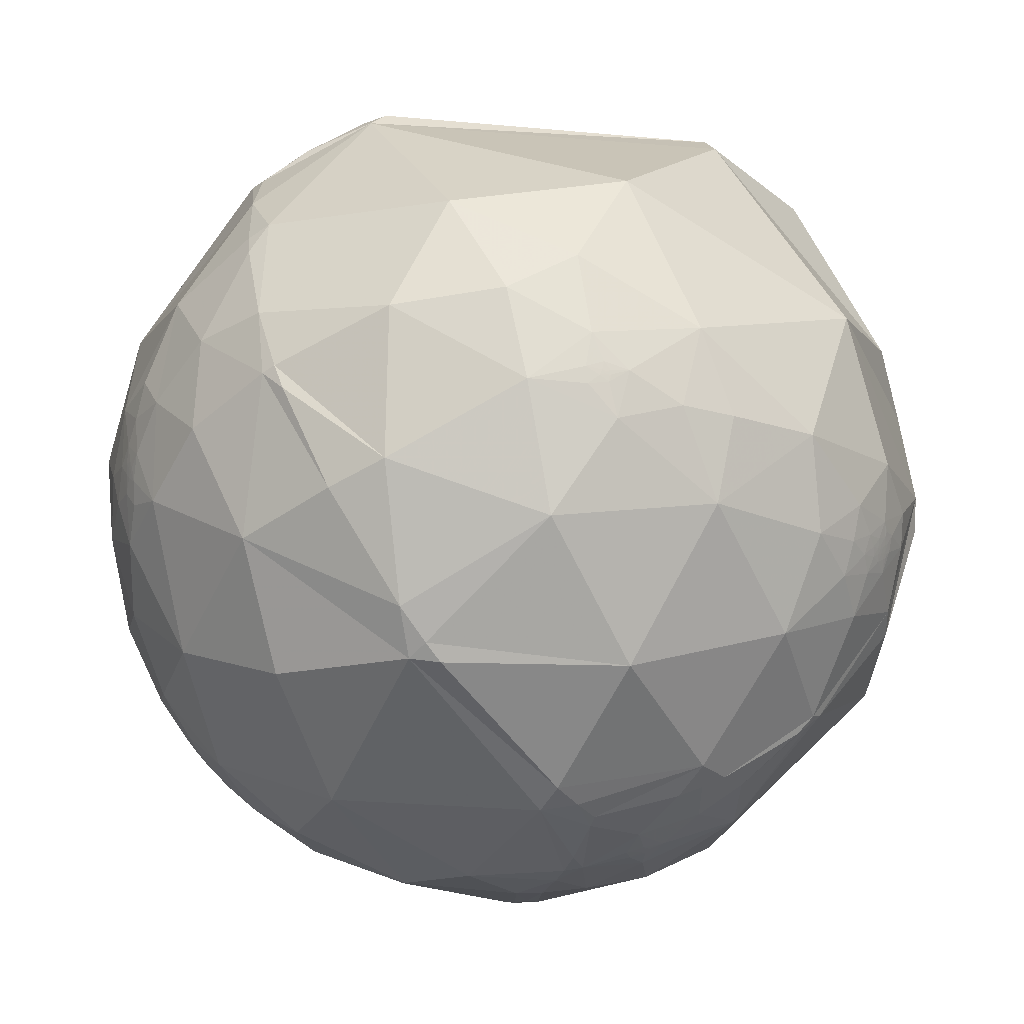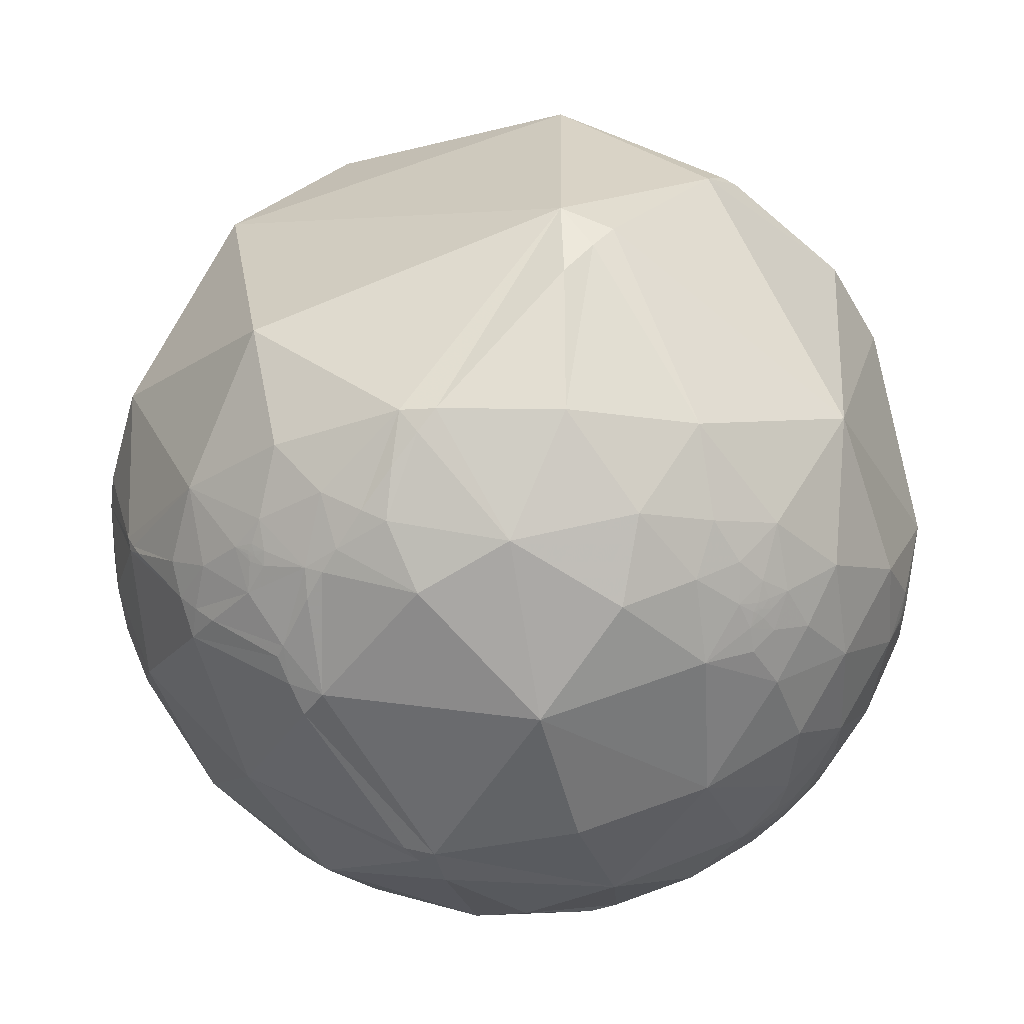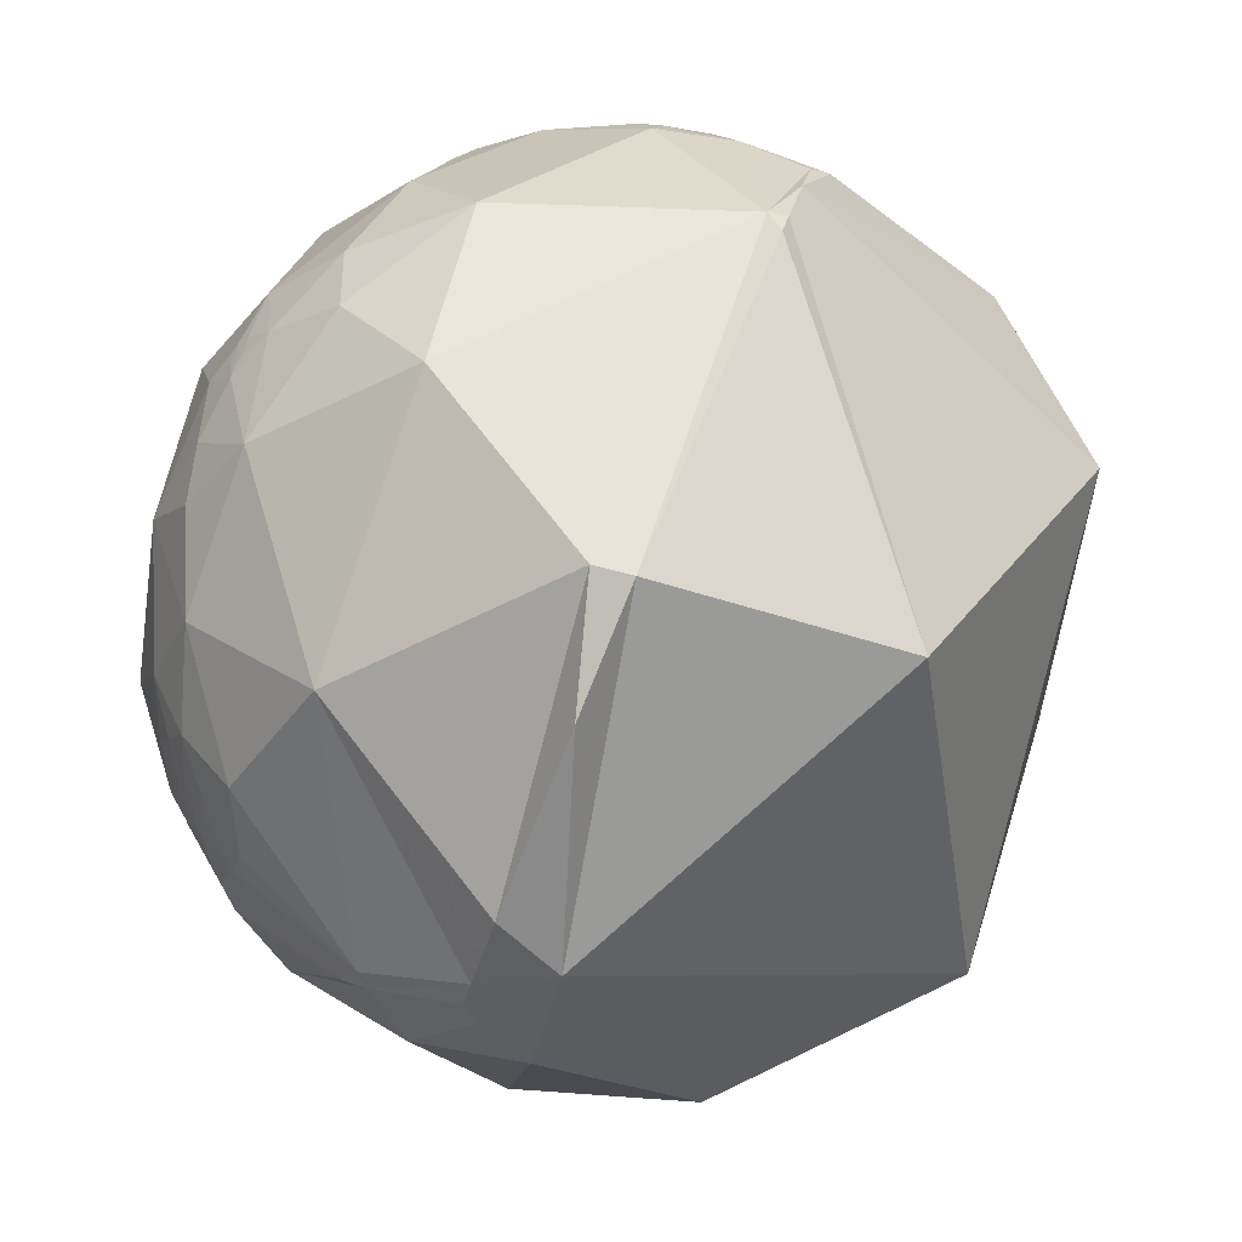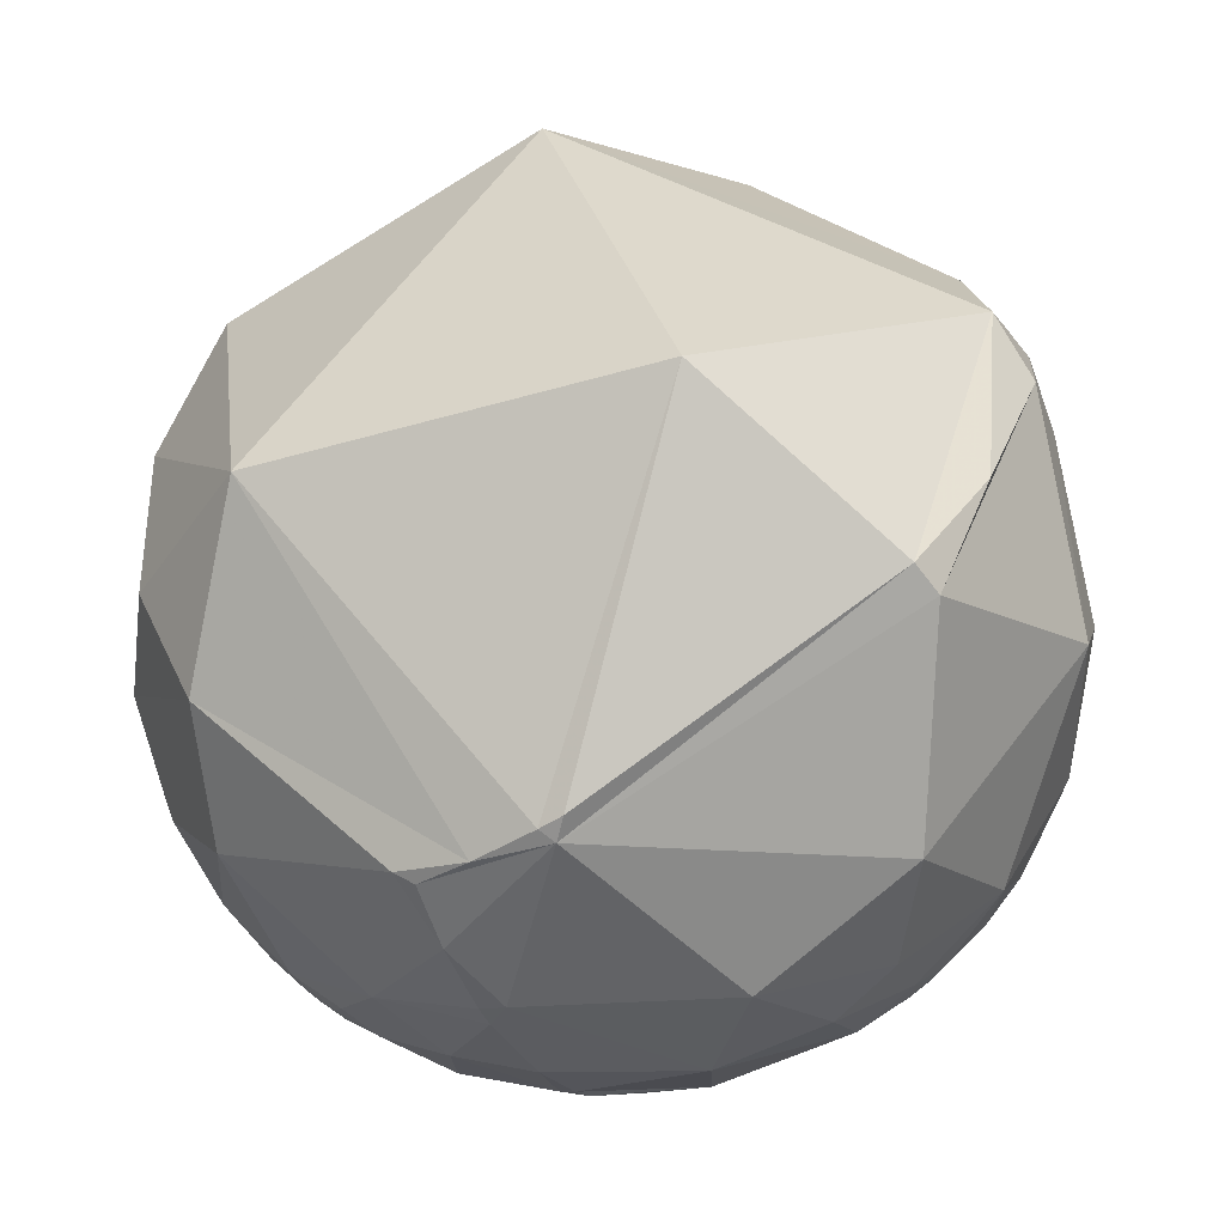
<metadata>
{"format":"obj","ext":"obj","renderer":"f3d","projection":"perspective","resolution":1024,"background":"white","views":[{"elev":25.5,"azim":23.3,"up":"+Z"},{"elev":-42.5,"azim":178.5,"up":"+Y"},{"elev":54.1,"azim":139.5,"up":"+Z"},{"elev":23.3,"azim":-15.1,"up":"+Y"}]}
</metadata>
<code>
v 0.851 0.5198 0.07439
v 0.5322 -0.7662 -0.3601
v -0.4716 0.37 -0.8004
v -0.5876 -0.1467 0.7957
v 0.9507 -0.2528 0.1797
v 0.9474 -0.2998 0.1119
v 0.9679 -0.2148 0.1309
v 0.9691 -0.1811 0.1671
v 0.9028 -0.3588 0.2372
v 0.7307 -0.5727 0.3716
v 0.6166 -0.7854 0.0549
v 0.8716 -0.4885 0.04204
v 0.9598 -0.02983 0.2789
v 0.8512 -0.2878 0.439
v 0.947 -0.2042 0.2479
v 0.947 0.3188 0.03895
v 0.9906 0.02438 0.1344
v 0.7224 0.6566 0.2168
v 0.3859 0.3436 0.8562
v 0.8117 0.07742 0.5789
v -0.2675 -0.7654 0.5853
v -0.004026 -0.6622 0.7493
v 0.02508 -0.4103 0.9116
v -0.4219 -0.4281 0.7992
v 0.6136 -0.3826 0.6908
v 0.4387 -0.8089 0.3915
v 0.07906 -0.87 0.4867
v 0.1811 -0.9805 0.07649
v 0.341 -0.4293 0.8363
v 0.3497 -0.1584 0.9234
v -0.2405 -0.9346 0.262
v -0.04375 0.7685 0.6383
v -0.3564 -0.02356 0.934
v -0.6391 -0.4897 0.593
v -0.4871 -0.6492 0.5842
v -0.8174 0.4966 0.2919
v -0.8925 -0.2583 0.3699
v -0.4396 -0.7879 0.4312
v -0.7704 -0.6371 0.02466
v -0.6502 -0.7531 -0.1003
v -0.4326 -0.8979 -0.08187
v -0.6416 -0.7618 0.0895
v -0.5465 -0.8027 0.2387
v -0.7551 -0.5643 0.3337
v -0.8584 -0.4906 0.1499
v -0.7699 -0.6124 0.1796
v -0.8909 -0.449 -0.06875
v -0.9374 -0.3463 0.0368
v -0.9264 -0.3735 -0.0471
v -0.9201 -0.3866 -0.06294
v 0.9908 -0.06679 0.1179
v 0.9807 -0.1005 0.1674
v 0.9856 -0.09522 0.1396
v -0.9421 -0.3288 -0.06552
v -0.7172 -0.6814 0.146
v -0.9307 -0.3612 -0.0576
v -0.9281 -0.3684 -0.05398
v -0.927 -0.3708 -0.05717
v 0.2303 -0.5645 0.7926
v 0.5216 -0.6403 0.5638
v 0.4502 -0.6333 0.6295
v 0.3325 -0.6897 0.6433
v 0.4666 -0.5839 0.6643
v 0.4259 -0.5547 0.7148
v 0.4359 -0.6128 0.6592
v -0.5959 -0.6802 0.4269
v -0.6726 -0.6006 0.4322
v -0.6662 -0.6998 0.2579
v -0.6664 -0.6992 0.2589
v -0.666 -0.7003 0.2568
v -0.666 -0.7 0.2577
v -0.6268 -0.7552 0.1919
v 0.4836 -0.5969 0.6402
v 0.4802 -0.6002 0.6397
v 0.4831 -0.5982 0.6393
v 0.4779 -0.5963 0.645
v 0.4789 -0.5953 0.6451
v 0.4775 -0.595 0.6465
v -0.6678 -0.6939 0.2693
v -0.6694 -0.6986 0.2526
v -0.6626 -0.7037 0.2565
v -0.6635 -0.7023 0.2577
v -0.6639 -0.7023 0.257
v -0.664 -0.7019 0.2579
v -0.6647 -0.7014 0.2573
v -0.6635 -0.7017 0.2596
v -0.6556 -0.7078 0.2631
v -0.6415 -0.7061 0.2999
v -0.6913 -0.6604 0.2932
v 0.479 -0.5962 0.6443
v 0.481 -0.5967 0.6423
v 0.4881 -0.5925 0.6409
v 0.4813 -0.5939 0.6447
v -0.6848 -0.6818 0.2574
v -0.6642 -0.7095 0.2354
v -0.6596 -0.7083 0.2516
v -0.6808 -0.6935 0.2356
v -0.6392 -0.7306 0.2401
v -0.6645 -0.7022 0.2554
v -0.6604 -0.7054 0.2577
v -0.6661 -0.6998 0.2581
v -0.6655 -0.7004 0.2581
v -0.6652 -0.7013 0.2565
v 0.4841 -0.5974 0.6393
v 0.4851 -0.5963 0.6396
v 0.4761 -0.5986 0.6442
v 0.4847 -0.5984 0.638
v 0.4874 -0.6057 0.6289
v 0.4664 -0.6083 0.6423
v 0.4791 -0.5985 0.6421
v -0.6707 -0.7151 0.1968
v -0.6745 -0.6453 0.3588
v 0.5178 -0.5632 0.644
v 0.4833 -0.5879 0.6487
v 0.4677 -0.5979 0.651
v 0.6299 -0.5299 0.5678
v -0.7127 -0.6608 0.2355
v -0.0727 0.9573 -0.2799
v 0.7024 0.441 -0.5587
v 0.9752 -0.2062 0.08096
v 0.9944 -0.06896 -0.08062
v 0.9905 -0.1285 0.04884
v 0.9651 -0.2617 -0.005352
v 0.9983 -0.001776 0.05828
v 0.9283 0.02532 -0.3711
v 0.9007 0.3935 -0.184
v 0.6064 -0.1643 -0.778
v 0.4314 -0.8419 -0.3242
v 0.7369 -0.6259 -0.2555
v 0.7462 -0.4119 -0.5231
v 0.5448 -0.4508 -0.707
v 0.2709 -0.4681 -0.8411
v 0.439 -0.5742 -0.6911
v 0.02928 -0.7139 -0.6996
v 0.2938 -0.6575 -0.6938
v 0.2243 -0.7738 -0.5924
v -0.0761 0.02023 -0.9969
v -0.04518 -0.931 -0.3623
v -0.142 -0.9895 -0.02793
v -0.7304 -0.2617 -0.6309
v -0.7097 0.5443 -0.4472
v -0.08598 -0.4854 -0.8701
v -0.3784 -0.4575 -0.8047
v -0.2158 -0.7886 -0.5758
v -0.247 -0.6475 -0.7209
v -0.4053 -0.8121 -0.4198
v -0.7518 -0.6192 -0.2268
v -0.5781 -0.7608 -0.2949
v -0.5607 -0.564 -0.6062
v -0.7116 -0.5429 -0.446
v -0.4132 -0.6173 -0.6695
v -0.8689 -0.4073 -0.2814
v -0.924 -0.3745 -0.07727
v -0.9839 -0.13 -0.1226
v -0.9316 -0.3414 -0.1244
v 0.9923 -0.08945 0.0853
v -0.929 -0.3644 -0.06413
v -0.377 -0.7163 -0.5872
v 0.7877 -0.4954 -0.3662
v 0.9069 -0.35 -0.2346
v 0.4709 -0.6796 -0.5625
v 0.5638 -0.6188 -0.547
v 0.5645 -0.6403 -0.5209
v -0.5253 -0.7029 -0.4797
v -0.5251 -0.7031 -0.4794
v -0.5257 -0.7033 -0.4785
v -0.5249 -0.7023 -0.4808
v 0.5983 -0.6092 -0.5205
v 0.5984 -0.6098 -0.5197
v 0.5975 -0.6104 -0.52
v 0.595 -0.612 -0.521
v 0.5969 -0.6087 -0.5228
v 0.5954 -0.6066 -0.5268
v 0.5961 -0.6071 -0.5255
v 0.5951 -0.6079 -0.5257
v -0.5206 -0.698 -0.4917
v -0.5317 -0.7006 -0.4759
v -0.5233 -0.7056 -0.4778
v -0.5225 -0.7058 -0.4783
v -0.5221 -0.7072 -0.4767
v -0.524 -0.7047 -0.4785
v -0.5228 -0.7053 -0.4787
v -0.5301 -0.6638 -0.5277
v -0.477 -0.7172 -0.5081
v -0.5111 -0.7131 -0.48
v -0.5215 -0.7117 -0.4706
v -0.5248 -0.7053 -0.4766
v 0.5959 -0.6079 -0.5248
v 0.5981 -0.606 -0.5245
v 0.6027 -0.6054 -0.5199
v -0.5053 -0.7355 -0.4513
v -0.5459 -0.6812 -0.4878
v -0.5354 -0.7107 -0.4563
v -0.5539 -0.6915 -0.4638
v -0.5191 -0.7093 -0.4769
v -0.525 -0.7029 -0.4799
v -0.5244 -0.7036 -0.4795
v -0.5249 -0.7044 -0.4779
v 0.5994 -0.6088 -0.5197
v 0.5932 -0.6099 -0.5254
v 0.5885 -0.6082 -0.5327
v 0.5983 -0.6108 -0.5186
v 0.5971 -0.6185 -0.5109
v 0.5838 -0.6181 -0.5265
v 0.5763 -0.5649 -0.5906
v 0.6016 -0.6003 -0.527
v 0.595 -0.6102 -0.5231
v -0.5154 -0.7589 -0.3981
v -0.5628 -0.7127 -0.4186
v -0.5909 -0.6497 -0.4782
v -0.4744 -0.6595 -0.5831
v 0.6316 -0.5801 -0.5144
v 0.6006 -0.6596 -0.4519
v 0.5928 -0.5949 -0.5428
v 0.7089 -0.5612 -0.4273
v -0.6458 -0.664 -0.3769
v 0.9842 -0.1539 0.088
v 0.9882 -0.1287 0.08246
v 0.9857 -0.1069 0.1306
v 0.9893 -0.09732 0.1084
v 0.9859 -0.1349 0.09946
v 0.989 -0.1129 0.09598
v 0.9876 -0.1104 0.112
v 0.9858 -0.1245 0.113
v 0.9759 -0.172 0.134
v 0.9801 -0.1402 0.1408
v 0.9835 -0.1314 0.1245
v 0.9785 -0.1745 0.1101
v 0.983 -0.1503 0.1059
v 0.9814 -0.1491 0.1206
v 0.984 -0.139 0.1113
v 0.9837 -0.136 0.1173
v 0.9853 -0.101 0.1381
v 0.9844 -0.1009 0.144
v 0.9906 -0.1051 0.08708
v 0.9904 -0.113 0.07994
v 0.7198 -0.4517 0.5272
v -0.5213 -0.7054 -0.4802
v 0.9419 0.3358 -0.006928
v 0.9615 0.2727 -0.03318
v 0.9868 -0.0456 -0.1553
v 0.9143 -0.3205 -0.2476
v 0.8978 -0.3564 -0.2587
v 0.8822 -0.3873 -0.268
v 0.767 -0.5587 -0.3157
v 0.7286 -0.6022 -0.3265
v 0.6873 -0.6438 -0.3363
v 0.5064 -0.8036 -0.3128
v 0.4733 -0.843 -0.2555
v 0.2494 -0.9655 0.07436
v 0.2161 -0.9693 0.1177
v 0.1561 -0.9688 0.1928
v -0.03789 -0.9102 0.4125
v -0.2024 -0.7946 0.5725
v -0.2407 -0.7583 0.6059
v -0.3314 -0.6556 0.6785
v -0.4428 -0.4892 0.7514
v -0.4678 -0.4434 0.7645
v -0.5378 -0.2912 0.7912
v -0.5002 -0.07845 0.8624
v -0.3879 0.002553 0.9217
v -0.3437 0.03274 0.9385
v 0.3365 0.4105 0.8475
v 0.5465 0.4917 0.6779
v 0.7792 0.539 0.3197
v 0.8359 0.529 0.1464
v 0.8349 0.5497 0.02709
v 0.7774 0.6209 -0.1006
v 0.4401 0.7413 -0.5067
v -0.0921 0.6153 -0.7829
v -0.626 -0.1296 0.769
v -0.929 0.07133 0.3633
v -0.9808 0.1787 0.07855
v -0.8874 0.3034 -0.3471
v -0.7706 0.3433 -0.537
v -0.5064 0.3699 -0.7789
v 0.5199 -0.7594 -0.391
v 0.4651 -0.7236 -0.51
v 0.432 -0.6987 -0.5702
v 0.4021 -0.6747 -0.6189
v 0.3486 -0.6288 -0.6951
v 0.2848 -0.5697 -0.771
v 0.2307 -0.5167 -0.8245
v 0.1921 -0.4774 -0.8574
v -0.0823 -0.1681 -0.9823
v -0.1472 -0.0876 -0.9852
v -0.1938 -0.02795 -0.9806
v -0.4334 0.3094 -0.8464
f 44 46 117
f 33 24 23
f 286 285 142 143
f 124 156 122
f 1 239 126 267
f 143 151 149
f 242 243 130 125
f 241 242 125
f 287 286 143 140
f 288 287 140 275 276
f 239 240 125 126
f 243 242 160
f 245 246 215 159
f 41 139 31
f 80 69 79
f 244 245 159
f 259 258 24 33
f 13 14 15
f 240 241 125
f 243 244 159 130
f 254 255 21
f 246 247 213 215
f 191 209 193
f 25 29 64
f 2 247 129 248
f 103 99 85
f 247 2 277 213
f 249 248 129 11
f 287 288 137
f 80 94 97
f 60 61 62
f 252 253 31 28
f 247 246 129
f 246 245 129
f 268 269 118 18
f 203 213 163
f 99 96 81
f 255 254 27 22
f 14 13 20
f 245 244 160 129
f 97 94 117
f 252 251 26 27
f 73 75 104
f 278 277 128
f 244 243 160
f 256 255 22 24
f 185 238 176
f 43 66 88
f 278 279 161
f 214 205 212
f 242 241 121 160
f 158 211 151
f 257 256 24
f 175 188 200
f 241 240 16 121
f 279 280 161
f 285 284 142
f 268 267 126 119
f 190 206 212
f 134 145 142
f 240 239 16
f 66 67 112
f 270 269 119 137
f 106 78 115
f 283 284 132
f 199 168 190
f 239 1 266 16
f 101 69 68
f 277 278 161 213
f 280 281 133 161
f 109 106 115
f 281 282 132 133
f 282 283 132
f 113 108 60
f 286 287 137
f 102 85 86
f 284 285 137 132
f 122 217 120
f 1 267 18 266
f 288 3 270 137
f 83 84 85
f 47 45 48
f 285 286 137
f 267 268 18
f 3 288 276
f 189 173 206
f 274 275 140 154
f 284 283 134 142
f 283 282 135 134
f 107 92 105
f 282 281 135
f 73 105 92
f 281 280 135
f 95 96 80
f 280 279 136 135
f 217 218 221
f 279 278 128 136
f 277 2 248 128
f 226 225 230
f 224 221 222
f 105 104 107
f 269 268 119
f 269 270 118
f 270 3 276 141 118
f 258 257 24
f 46 45 39
f 4 259 33 260
f 254 253 27
f 253 252 27
f 215 212 130
f 251 250 11 26
f 250 249 11
f 161 163 213
f 248 249 128
f 249 250 28 128
f 250 251 28
f 251 252 28
f 175 174 188
f 173 174 175
f 253 254 21 31
f 255 256 21
f 139 28 31
f 256 257 35 21
f 257 258 34 35
f 258 259 34
f 216 148 147
f 259 4 271 37 34
f 152 155 154
f 65 109 115
f 266 265 20 16
f 265 264 19 20
f 147 152 150
f 264 263 19
f 263 262 33 19
f 203 202 190
f 44 117 89
f 262 261 33
f 261 260 33
f 168 170 171
f 4 260 271
f 149 150 140
f 260 261 36 272 271
f 233 234 219
f 261 262 32 36
f 166 181 198
f 262 263 32
f 263 264 18 32
f 264 265 18
f 212 213 203
f 265 266 18
f 96 100 81
f 276 275 141
f 180 179 238
f 275 274 141
f 88 87 98
f 274 273 36 141
f 273 272 36
f 271 272 37
f 272 273 154 37
f 48 54 49
f 273 274 154
f 22 27 62
f 29 30 23
f 5 6 7
f 146 144 138
f 138 139 41
f 6 5 9
f 7 6 120
f 5 7 8
f 5 8 15
f 34 44 67
f 8 7 225
f 214 162 205
f 52 8 226
f 12 9 10
f 140 150 152
f 117 46 55
f 9 12 6
f 70 71 68
f 10 9 14
f 136 128 138
f 12 10 11
f 122 121 124
f 15 14 9
f 25 64 113
f 13 15 52
f 16 13 17
f 234 233 53
f 13 16 20
f 180 186 187
f 53 52 234
f 17 13 52
f 31 21 38
f 153 155 47
f 132 131 133
f 16 17 124
f 21 35 38
f 15 9 5
f 10 14 237
f 20 19 30
f 24 22 23
f 156 235 236
f 20 25 14
f 17 51 124
f 25 20 30
f 80 96 99
f 87 79 86
f 14 25 237
f 197 167 238
f 27 26 62
f 78 93 114
f 29 25 30
f 23 30 33
f 29 23 59
f 19 33 30
f 36 32 118
f 93 91 92
f 38 35 66
f 31 38 43
f 52 219 234
f 42 39 40
f 167 176 238
f 112 88 66
f 107 108 92
f 70 99 103
f 39 42 55
f 40 39 147
f 42 40 41
f 63 65 115
f 43 38 66
f 160 123 12
f 31 43 41
f 43 42 41
f 18 118 32
f 42 43 72
f 110 91 106
f 37 44 34
f 44 37 45
f 45 37 48
f 172 189 190
f 44 45 46
f 92 108 113
f 49 50 47
f 65 64 62
f 50 49 58
f 185 195 238
f 47 50 153
f 107 104 75
f 49 47 48
f 73 74 75
f 47 39 45
f 133 205 161
f 26 10 60
f 39 47 147
f 51 52 53
f 52 51 17
f 51 53 219
f 114 93 92
f 8 52 15
f 138 28 139
f 61 108 109
f 54 48 154
f 54 153 157
f 49 54 56
f 46 39 55
f 56 54 157
f 191 184 146
f 188 172 200
f 49 56 57
f 57 56 58
f 98 95 111
f 49 57 58
f 10 26 11
f 50 58 157
f 114 63 115
f 59 23 22
f 197 166 165
f 59 22 62
f 166 164 165
f 165 164 196
f 61 60 108
f 62 61 65
f 60 62 26
f 63 64 65
f 64 63 113
f 66 34 67
f 178 179 180
f 34 66 35
f 152 47 155
f 172 188 189
f 71 70 102
f 72 43 98
f 68 71 101
f 222 221 218
f 131 130 205
f 70 68 69
f 42 72 111
f 74 73 91
f 75 74 107
f 76 77 78
f 77 76 90
f 78 77 93
f 76 78 106
f 80 70 69
f 195 180 238
f 42 111 55
f 70 80 99
f 81 82 83
f 197 196 167
f 121 122 123
f 82 81 86
f 52 226 219
f 83 82 84
f 81 83 99
f 58 56 157
f 84 82 86
f 185 186 195
f 85 84 86
f 83 85 99
f 79 87 88
f 179 182 238
f 79 88 89
f 94 79 89
f 111 117 55
f 93 90 91
f 90 93 77
f 181 187 198
f 65 61 109
f 91 90 106
f 227 230 232
f 79 94 80
f 106 74 110
f 96 95 98
f 95 80 97
f 95 97 111
f 98 87 96
f 96 87 100
f 216 150 210
f 209 148 216
f 100 87 86
f 69 101 102
f 102 101 71
f 102 70 85
f 69 102 86
f 100 86 81
f 85 70 103
f 69 86 79
f 112 89 88
f 73 104 105
f 94 89 117
f 76 106 90
f 108 107 74
f 106 109 74
f 169 199 202
f 74 109 108
f 152 147 47
f 62 64 59
f 78 114 115
f 59 64 29
f 168 171 172
f 110 74 91
f 98 111 72
f 111 97 117
f 145 144 158
f 89 112 44
f 235 156 222
f 88 98 43
f 231 232 230
f 92 113 114
f 168 169 170
f 113 60 116
f 63 114 113
f 60 10 116
f 112 67 44
f 116 25 113
f 25 116 237
f 203 190 212
f 116 10 237
f 200 207 171
f 120 6 123
f 7 120 228
f 123 122 120
f 121 123 160
f 124 51 156
f 121 16 124
f 122 218 217
f 208 191 146
f 126 125 119
f 184 183 211
f 119 125 127
f 177 186 193
f 127 125 130
f 119 127 137
f 11 129 12
f 183 192 210
f 127 130 131
f 127 131 132
f 127 132 137
f 186 180 195
f 133 131 205
f 134 135 136
f 134 136 138
f 222 220 223
f 51 219 220
f 138 128 28
f 143 142 145
f 182 181 238
f 134 144 145
f 144 134 138
f 143 145 151
f 118 141 36
f 138 41 146
f 148 41 40
f 154 140 152
f 224 222 223
f 41 148 146
f 148 40 147
f 146 148 208
f 144 146 158
f 140 143 149
f 201 200 204
f 150 149 210
f 229 221 231
f 149 151 211
f 185 191 186
f 178 181 182
f 147 150 216
f 155 153 54
f 155 54 154
f 193 209 194
f 156 51 220
f 228 217 229
f 157 153 50
f 145 158 151
f 129 160 12
f 161 162 163
f 177 194 192
f 162 161 205
f 163 162 204
f 166 198 187
f 166 167 164
f 167 166 177
f 164 167 196
f 169 168 199
f 202 171 170
f 170 169 202
f 172 171 207
f 168 172 190
f 174 173 189
f 189 206 190
f 173 175 200
f 177 176 167
f 184 211 158
f 176 177 192
f 179 178 182
f 178 180 187
f 181 178 187
f 176 183 184
f 183 176 192
f 176 184 185
f 187 186 177
f 189 188 174
f 184 191 185
f 193 186 191
f 173 201 206
f 177 193 194
f 192 194 210
f 229 217 221
f 187 177 166
f 165 196 197
f 166 197 181
f 181 197 238
f 173 200 201
f 202 203 171
f 171 203 204
f 190 202 199
f 204 200 171
f 201 204 162
f 207 200 172
f 191 208 209
f 209 208 148
f 210 194 209
f 211 183 149
f 184 158 146
f 212 206 214
f 213 212 215
f 203 163 204
f 201 162 214
f 201 214 206
f 205 130 212
f 149 183 210
f 159 215 130
f 209 216 210
f 218 122 236
f 220 219 223
f 221 224 231
f 8 225 226
f 156 220 222
f 219 226 227
f 224 223 219
f 224 219 227
f 217 228 120
f 228 229 230
f 226 230 227
f 224 232 231
f 156 236 122
f 232 224 227
f 222 218 236
f 229 231 230
f 53 233 219
f 236 235 222
f 37 154 48
f 91 73 92
f 123 6 12
f 225 7 228
f 225 228 230

</code>
